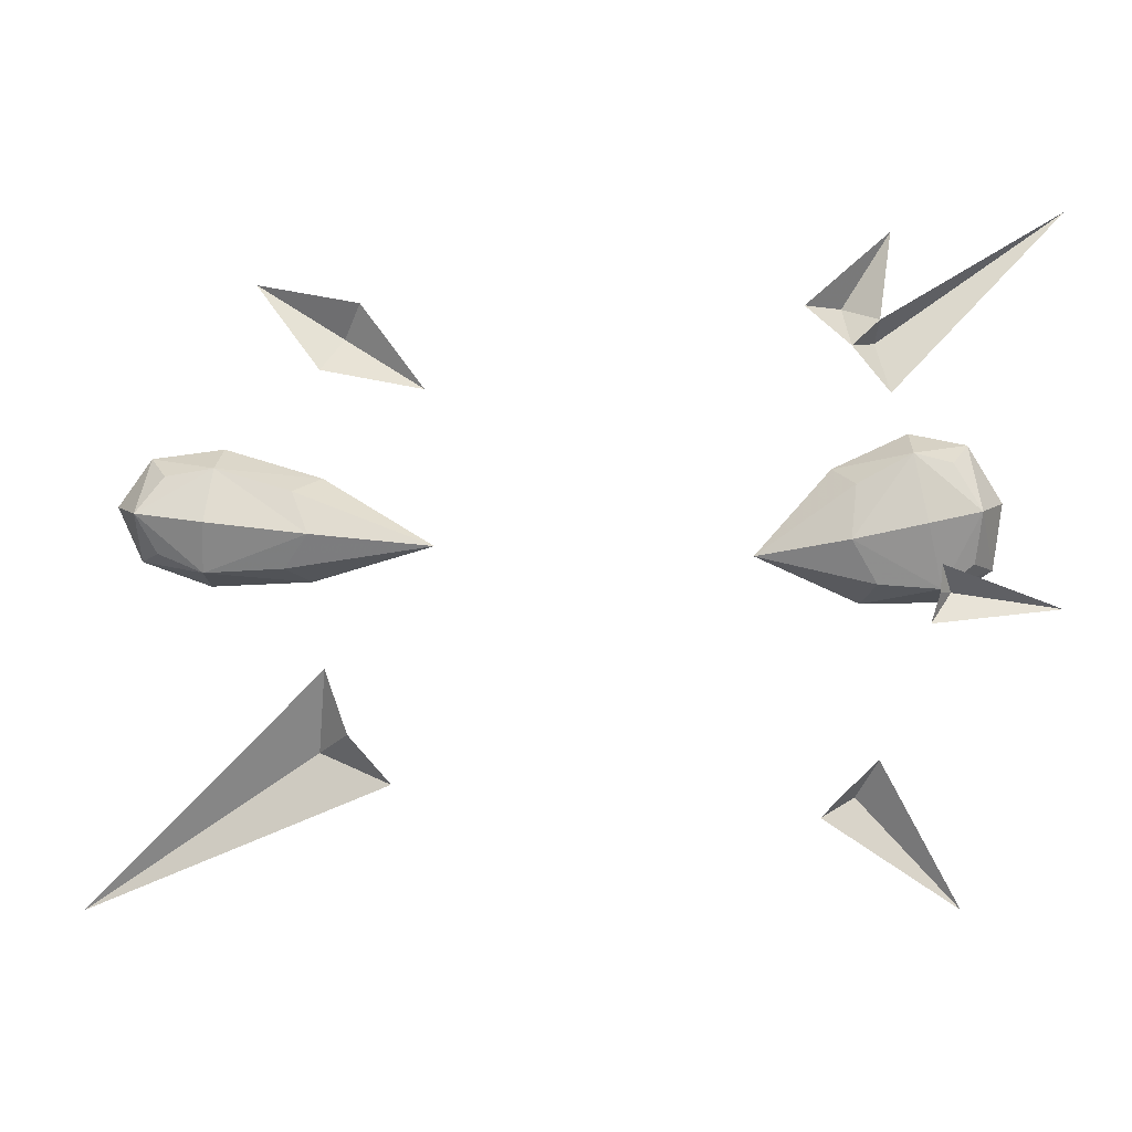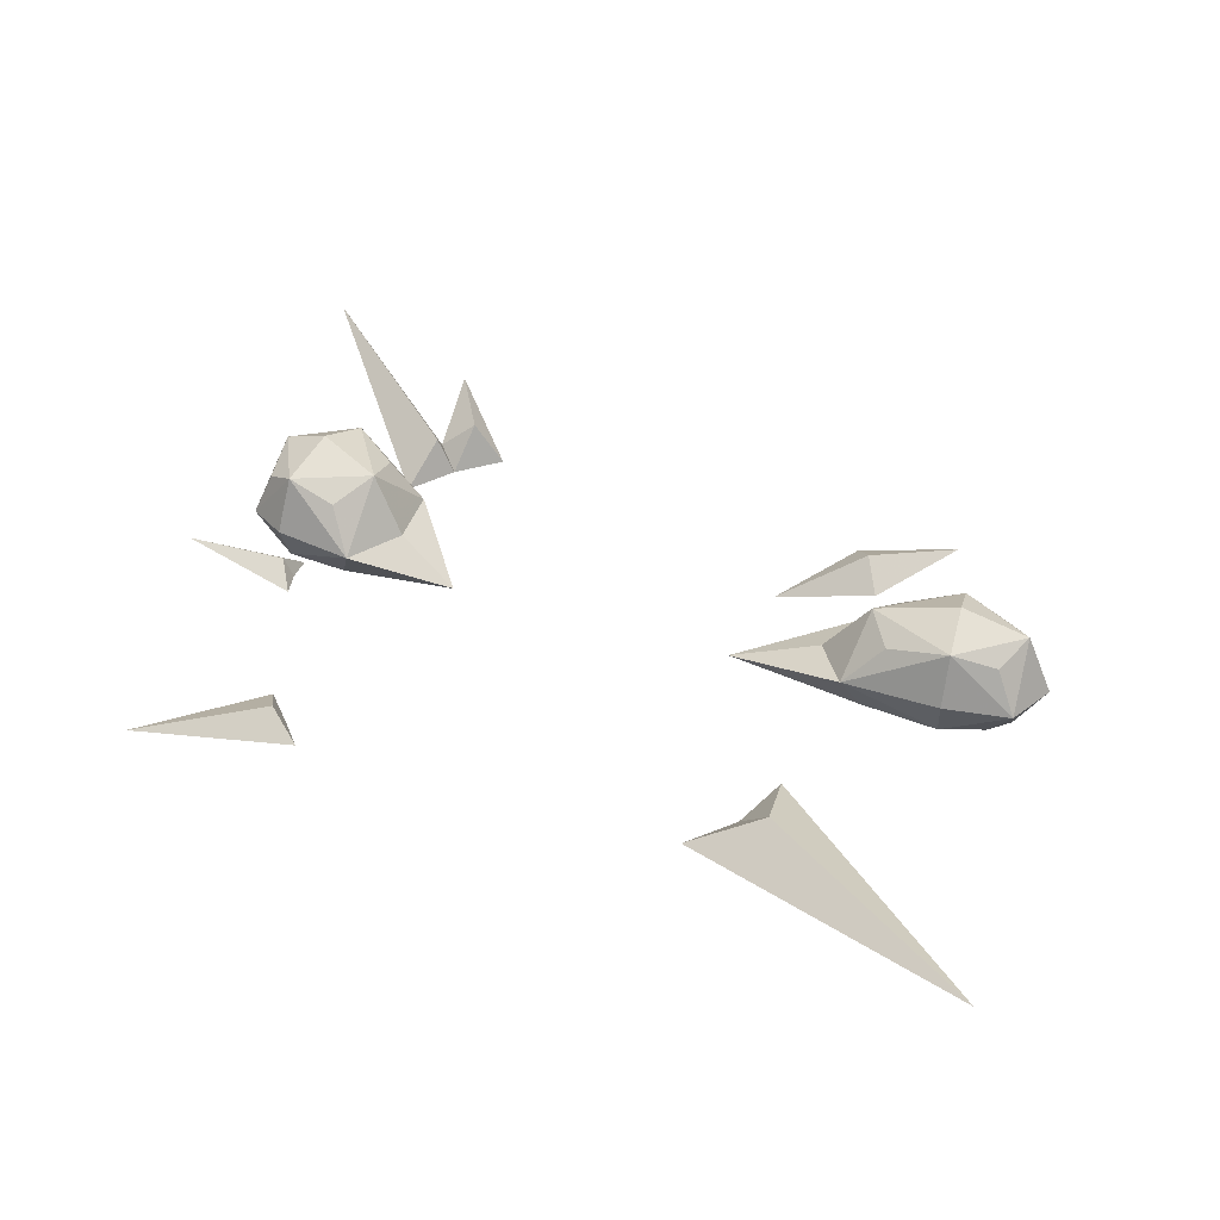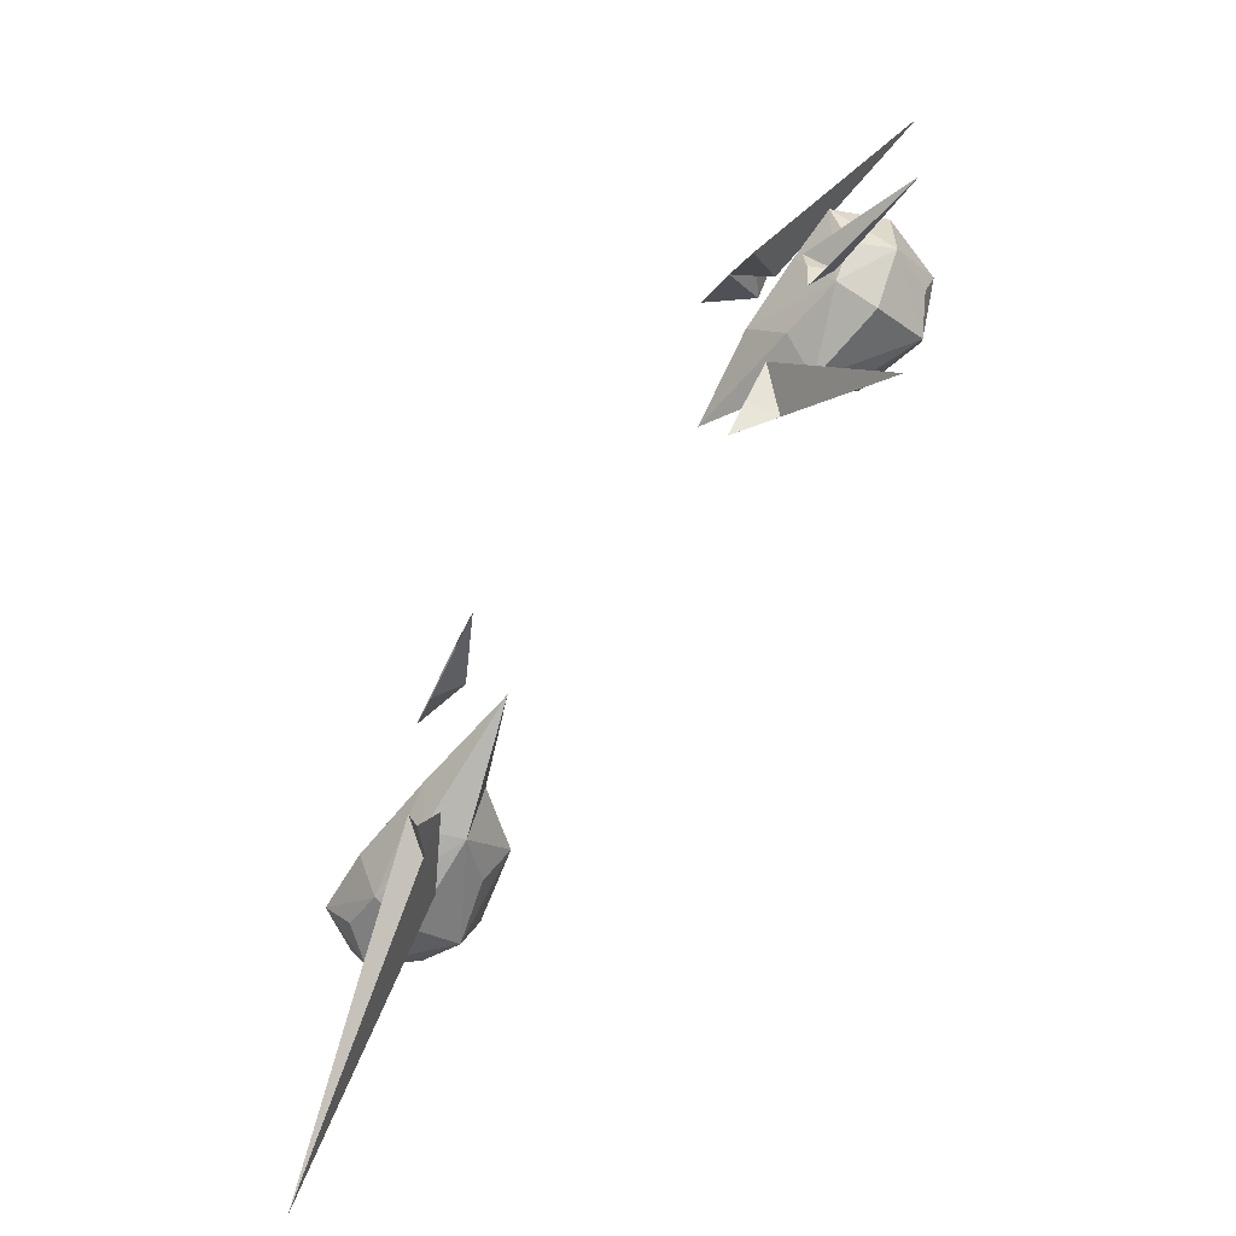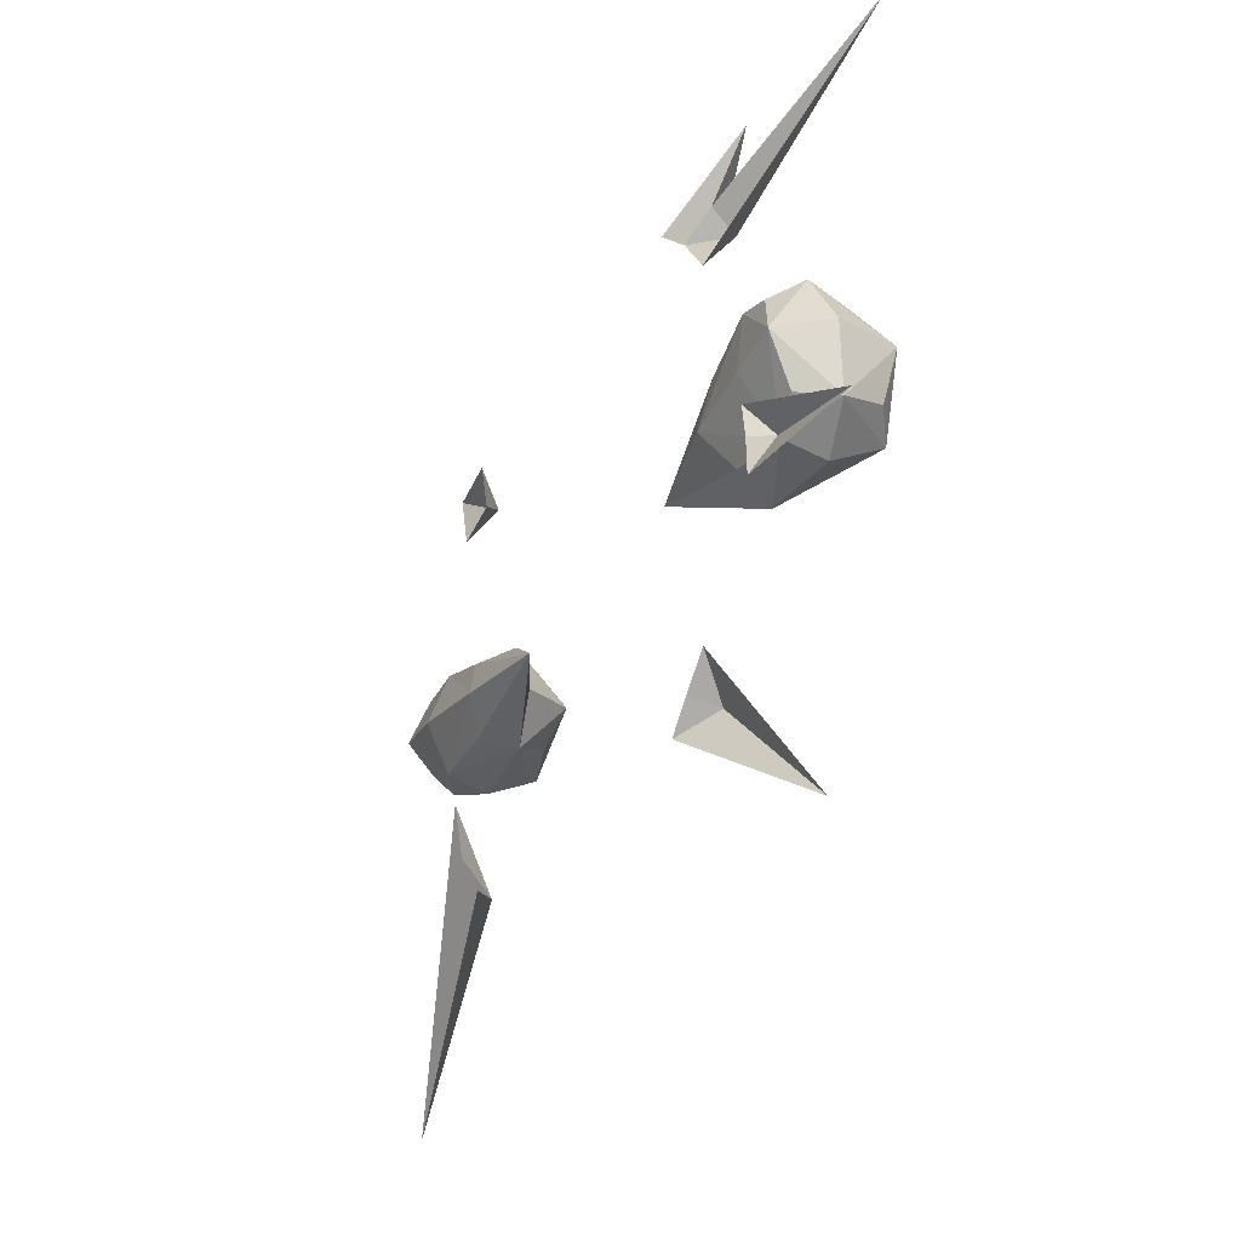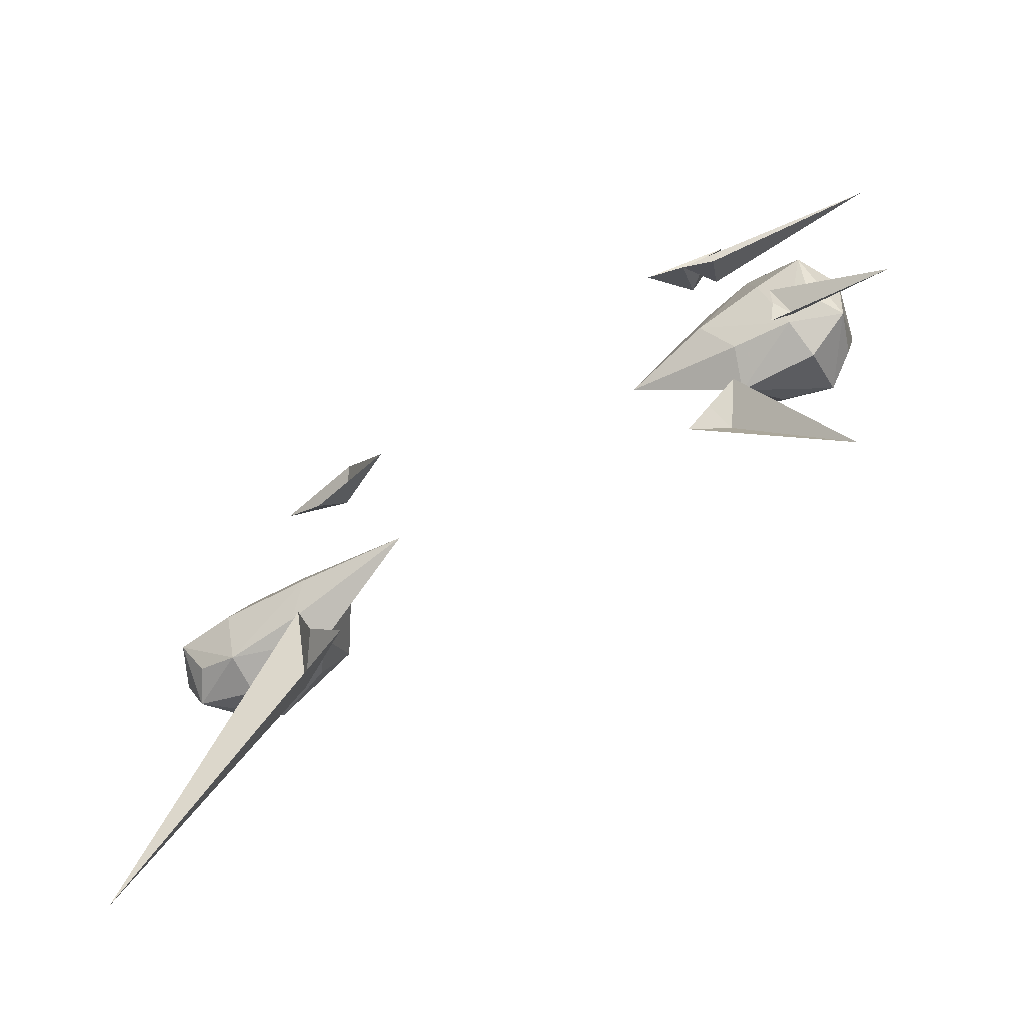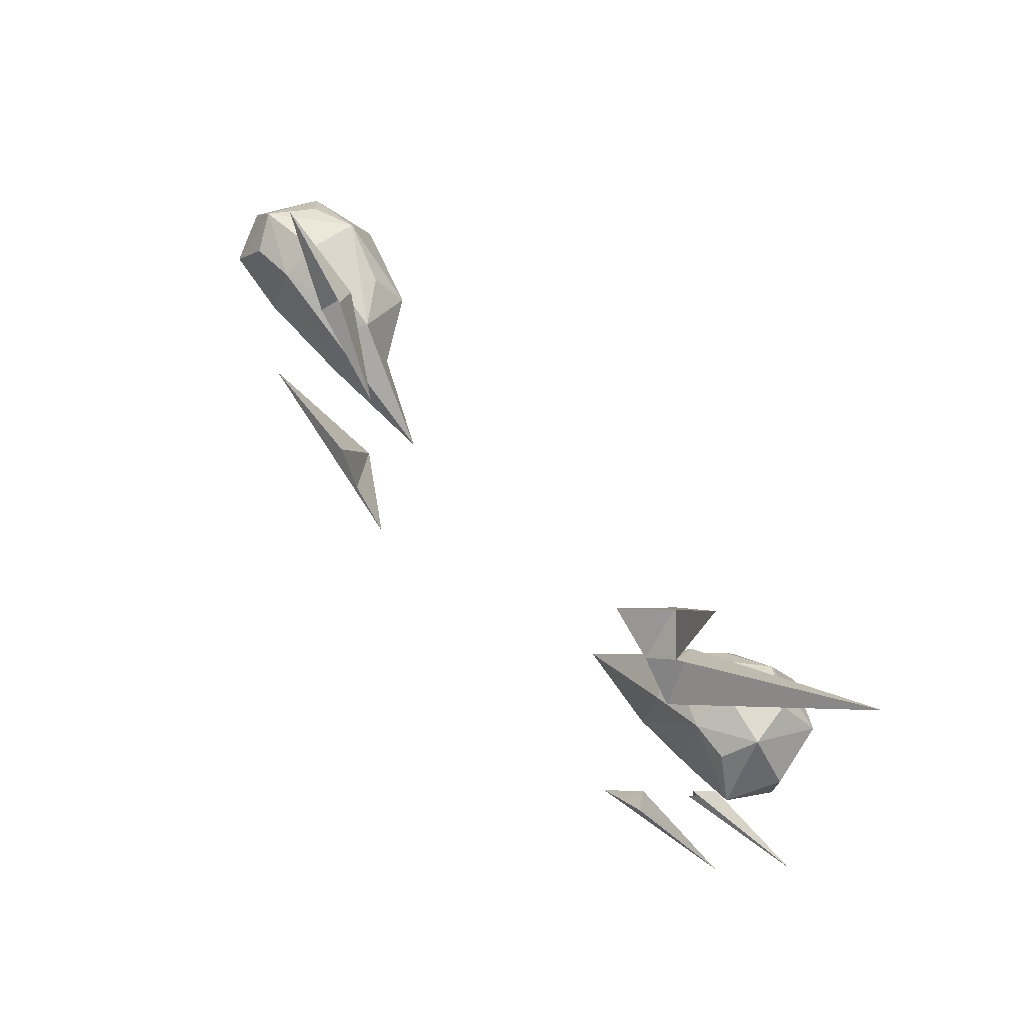
<metadata>
{"format":"obj","ext":"obj","renderer":"f3d","projection":"perspective","resolution":1024,"background":"white","views":[{"elev":-1.5,"azim":6.0,"up":"+Z"},{"elev":44.2,"azim":-157.7,"up":"+Y"},{"elev":-69.3,"azim":55.2,"up":"+Z"},{"elev":-28.2,"azim":65.8,"up":"+Z"},{"elev":-65.5,"azim":34.0,"up":"+Z"},{"elev":63.5,"azim":50.4,"up":"+Z"}]}
</metadata>
<code>
g landingEffect5_mesh
v -0.6009 0.07763 0.1411
v -0.6464 0.08385 0.08062
v -0.6093 0.1633 0.08447
v -0.5121 0.1572 0.1388
v -0.5741 0.1381 0.1269
v -0.6093 0.1633 0.08447
v -0.6093 0.1633 0.08447
v -0.52 0.1905 0.07659
v -0.4112 0.1629 0.06063
v -0.4349 0.1371 0.1098
v -0.3822 0.08133 0.1152
v -0.3536 0.08868 0.04595
v -0.5093 0.0869 0.1533
v -0.5118 0.04106 0.1266
v -0.4125 0.03938 0.0972
v -0.2337 0.04033 0.02831
v -0.3892 0.02423 0.04349
v -0.2337 0.04033 0.02831
v -0.5195 0.01639 0.05831
v -0.6085 0.02296 0.06969
v -0.6464 0.08385 0.08062
v -0.5738 0.03859 0.1165
v -0.3978 0.09492 -0.01469
v -0.3536 0.08868 0.04595
v -0.3822 0.08133 0.1152
v -0.3978 0.09492 -0.01469
v -0.4112 0.1629 0.06063
v -0.4446 0.147 0.0137
v -0.5277 0.1708 0.008985
v -0.52 0.1905 0.07659
v -0.6093 0.1633 0.08447
v -0.5302 0.1051 -0.01992
v -0.5274 0.04969 -0.003853
v -0.6164 0.09121 0.01132
v -0.5856 0.1482 0.03078
v -0.6093 0.1633 0.08447
v -0.5854 0.04865 0.02032
v -0.4242 0.04943 0.001138
v -0.2337 0.04033 0.02831
v -0.3892 0.02423 0.04349
v -0.2337 0.04033 0.02831
v -0.5195 0.01639 0.05831
v -0.6085 0.02296 0.06969
v -0.6164 0.09121 0.01132
v -0.6164 0.09121 0.01132
v -0.6464 0.08385 0.08062
v -0.6093 0.1633 0.08447
v -0.6164 0.09121 0.01132
v -0.6464 0.08385 0.08062
v -0.6164 0.09121 0.01132
v 0.2877 0.1629 0.05154
v 0.2424 0.08494 0.03391
v 0.2873 0.09211 -0.043
v 0.3849 0.1714 -0.005961
v 0.3694 0.1913 0.07145
v 0.4354 0.1608 0.08202
v 0.4265 0.1462 0.01424
v 0.3213 0.1471 -0.007493
v 0.2873 0.09211 -0.043
v 0.4487 0.08921 -0.002611
v 0.3896 0.1026 -0.04106
v 0.3855 0.05135 -0.02551
v 0.4243 0.0446 0.004114
v 0.433 0.01626 0.06654
v 0.4602 0.08068 0.07899
v 0.4487 0.08921 -0.002611
v 0.3687 0.01369 0.05292
v 0.2771 0.01374 0.03392
v 0.3079 0.0427 -0.01996
v 0.2873 0.09211 -0.043
v 0.1591 0.03176 0.01429
v 0.1591 0.03176 0.01429
v 0.4487 0.08921 -0.002611
v 0.4354 0.1608 0.08202
v 0.4487 0.08921 -0.002611
v 0.4602 0.08068 0.07899
v 0.253 0.07468 0.1221
v 0.2424 0.08494 0.03391
v 0.2873 0.09211 -0.043
v 0.253 0.07468 0.1221
v 0.2877 0.1629 0.05154
v 0.2961 0.1343 0.114
v 0.354 0.1557 0.143
v 0.3694 0.1913 0.07145
v 0.4354 0.1608 0.08202
v 0.401 0.1328 0.1369
v 0.4181 0.07148 0.1497
v 0.3468 0.08087 0.1652
v 0.3514 0.03125 0.1385
v 0.3991 0.03188 0.1258
v 0.2827 0.02988 0.1015
v 0.1591 0.03176 0.01429
v 0.2771 0.01374 0.03392
v 0.1591 0.03176 0.01429
v 0.3687 0.01369 0.05292
v 0.433 0.01626 0.06654
v 0.4181 0.07148 0.1497
v 0.4602 0.08068 0.07899
v 0.4354 0.1608 0.08202
v 0.4181 0.07148 0.1497
v 0.4602 0.08068 0.07899
v -0.3341 -7.834e-17 -0.2025
v -0.3799 0.05654 -0.2277
v -0.2797 -2.884e-17 -0.2628
v -0.2797 -2.884e-17 -0.2628
v -0.3799 0.05654 -0.2277
v -0.6896 0.09063 -0.4301
v -0.6896 0.09063 -0.4301
v -0.3799 0.05654 -0.2277
v -0.3624 -1.278e-16 -0.1227
v -0.3624 -1.278e-16 -0.1227
v -0.3799 0.05654 -0.2277
v -0.3341 -7.834e-17 -0.2025
v 0.5391 0.1071 0.4394
v 0.3051 0.04988 0.2724
v 0.3239 0.0004292 0.208
v 0.3051 0.04988 0.2724
v 0.2775 0.002072 0.2657
v 0.2655 0.05643 0.3159
v 0.2213 0.002156 0.3143
v 0.2655 0.05643 0.3159
v 0.3253 0.05578 0.4101
v 0.2655 0.05643 0.3159
v 0.3116 0.0183 0.2981
v 0.2775 0.002072 0.2657
v -0.3207 0.005303 0.3252
v -0.3458 0.03934 0.2846
v -0.2361 -0.01855 0.2163
v -0.4555 0.03052 0.353
v -0.3458 0.03934 0.2846
v -0.3709 0.006661 0.2441
v -0.2361 -0.01855 0.2163
v -0.3458 0.03934 0.2846
v 0.2775 0.002072 0.2657
v 0.3051 0.04988 0.2724
v 0.3116 0.0183 0.2981
v 0.5391 0.1071 0.4394
v 0.3843 0.01007 0.00387
v 0.3958 0.04283 -0.03005
v 0.5299 0.05156 -0.05003
v 0.3819 0.01487 -0.03046
v 0.371 0.02135 -0.0673
v 0.3085 0.001014 -0.2294
v 0.2796 0.0363 -0.2766
v 0.4074 0.07563 -0.4146
v 0.2699 0.0004666 -0.2666
v 0.2386 -6.978e-05 -0.2986
g landingEffect5_mesh_0
f 3 2 1
f 5 1 4
f 5 6 1
f 5 4 7
f 4 8 7
f 9 8 4
f 10 9 4
f 10 11 9
f 10 4 11
f 11 12 9
f 1 13 4
f 4 13 11
f 11 13 14
f 14 13 1
f 15 11 14
f 15 16 11
f 15 14 17
f 17 18 15
f 14 19 17
f 20 19 14
f 1 21 20
f 22 14 1
f 22 20 14
f 22 1 20
f 24 18 23
f 25 18 24
f 27 24 26
f 28 27 26
f 28 29 27
f 28 26 29
f 29 30 27
f 31 30 29
f 26 32 29
f 33 32 26
f 29 32 34
f 34 32 33
f 35 29 34
f 35 36 29
f 37 34 33
f 38 33 26
f 26 39 38
f 38 40 33
f 38 41 40
f 40 42 33
f 33 42 43
f 37 33 43
f 37 43 44
f 43 46 45
f 35 48 47
f 50 49 47
f 53 52 51
f 51 55 54
f 54 55 56
f 57 54 56
f 58 51 54
f 58 59 51
f 58 54 59
f 57 60 54
f 54 61 59
f 60 61 54
f 59 61 62
f 62 61 60
f 63 62 60
f 63 64 62
f 60 65 64
f 63 66 64
f 64 67 62
f 62 67 68
f 69 62 68
f 69 70 62
f 69 71 70
f 68 72 69
f 57 74 73
f 74 76 75
f 78 72 77
f 79 72 78
f 81 78 80
f 82 81 80
f 82 83 81
f 82 80 83
f 83 84 81
f 85 84 83
f 86 85 83
f 86 83 87
f 83 88 87
f 80 88 83
f 87 88 89
f 89 88 80
f 90 87 89
f 91 89 80
f 80 92 91
f 91 93 89
f 91 94 93
f 93 95 89
f 89 95 96
f 90 89 96
f 90 96 97
f 96 98 97
f 86 100 99
f 100 101 99
f 104 103 102
f 107 106 105
f 110 109 108
f 113 112 111
f 116 115 114
f 118 117 116
f 120 119 118
f 122 121 120
f 124 123 122
f 125 123 124
f 128 127 126
f 126 130 129
f 129 130 131
f 131 133 132
f 136 135 134
f 137 135 136
f 140 139 138
f 138 139 141
f 142 139 140
f 141 139 142
f 145 144 143
f 143 144 146
f 147 144 145
f 146 144 147

</code>
